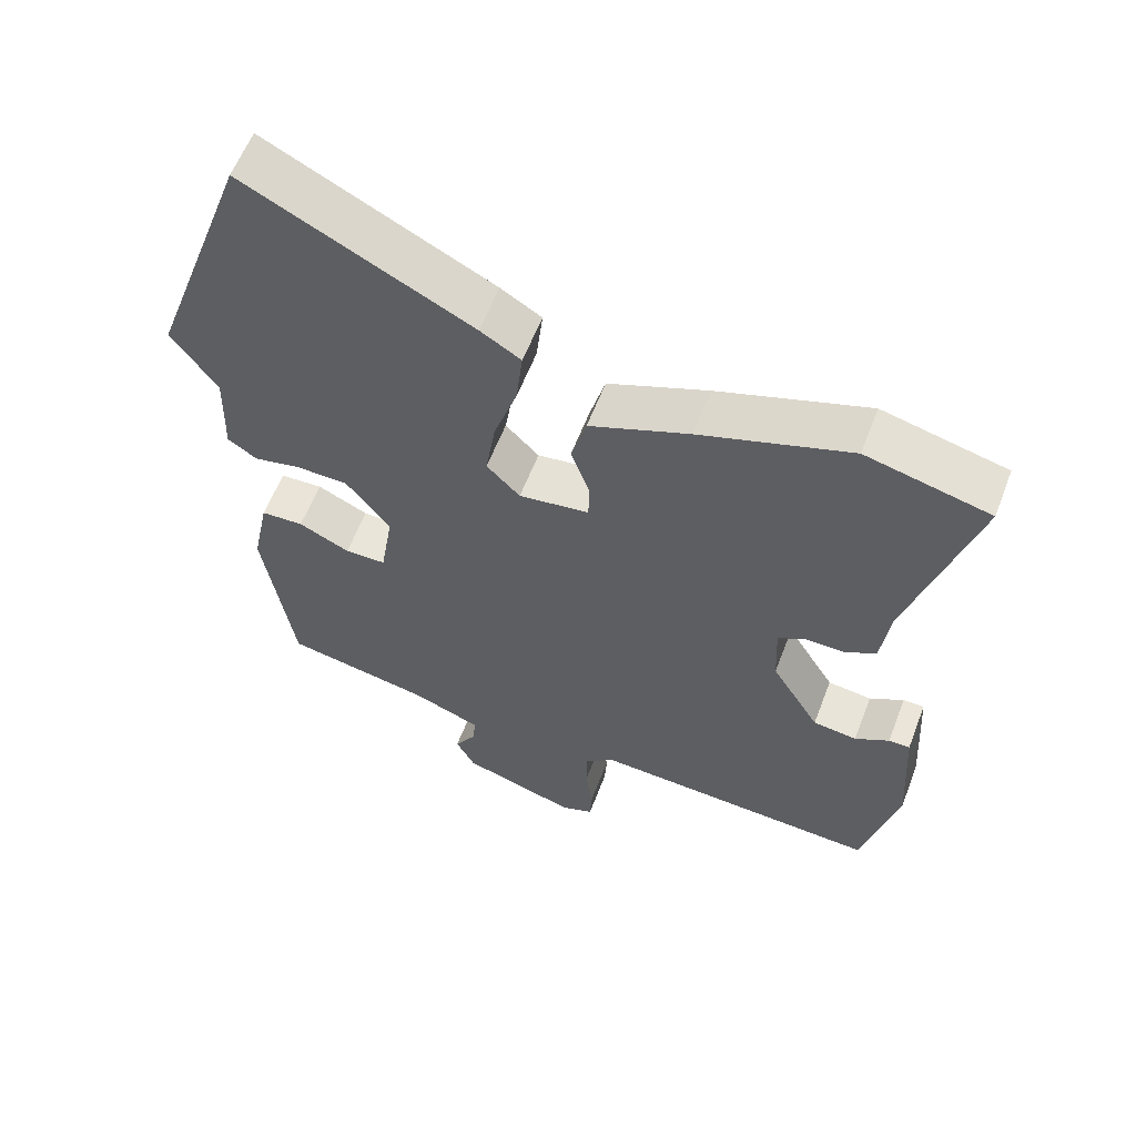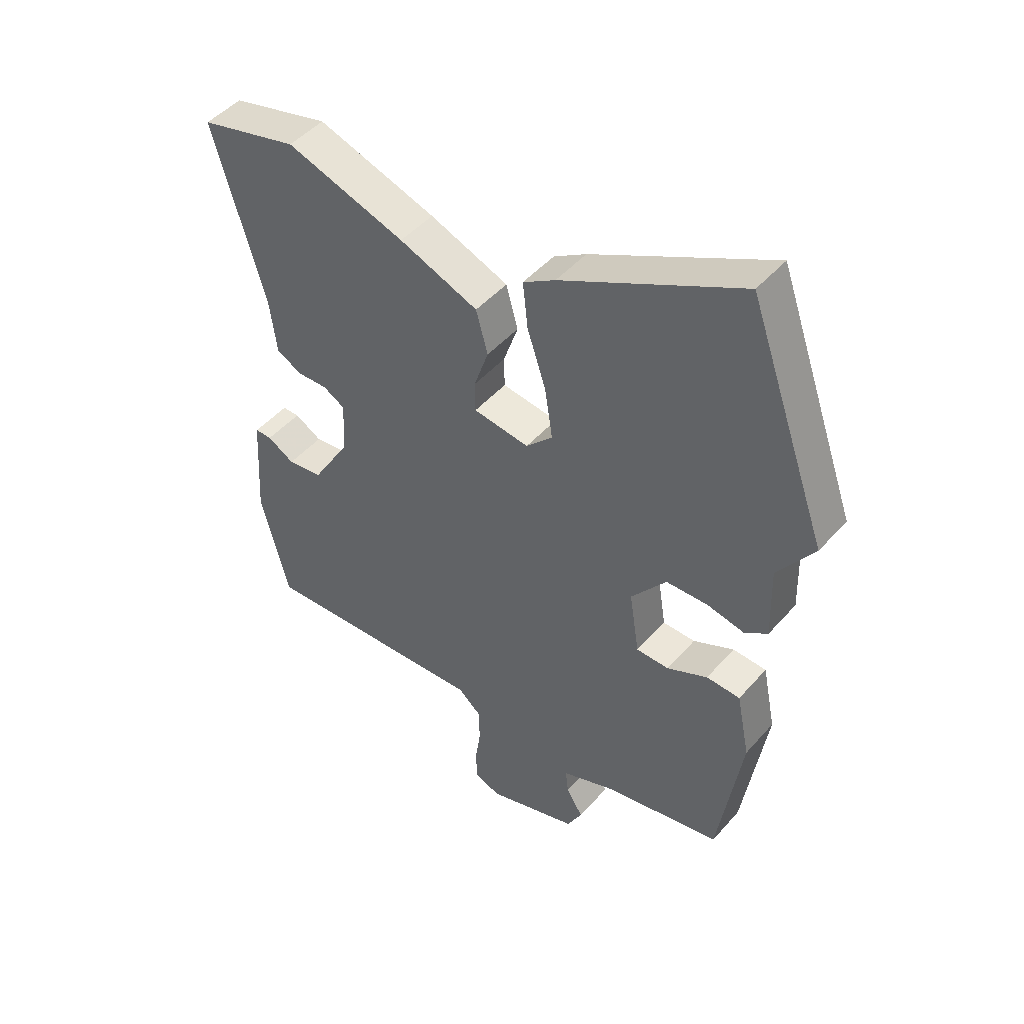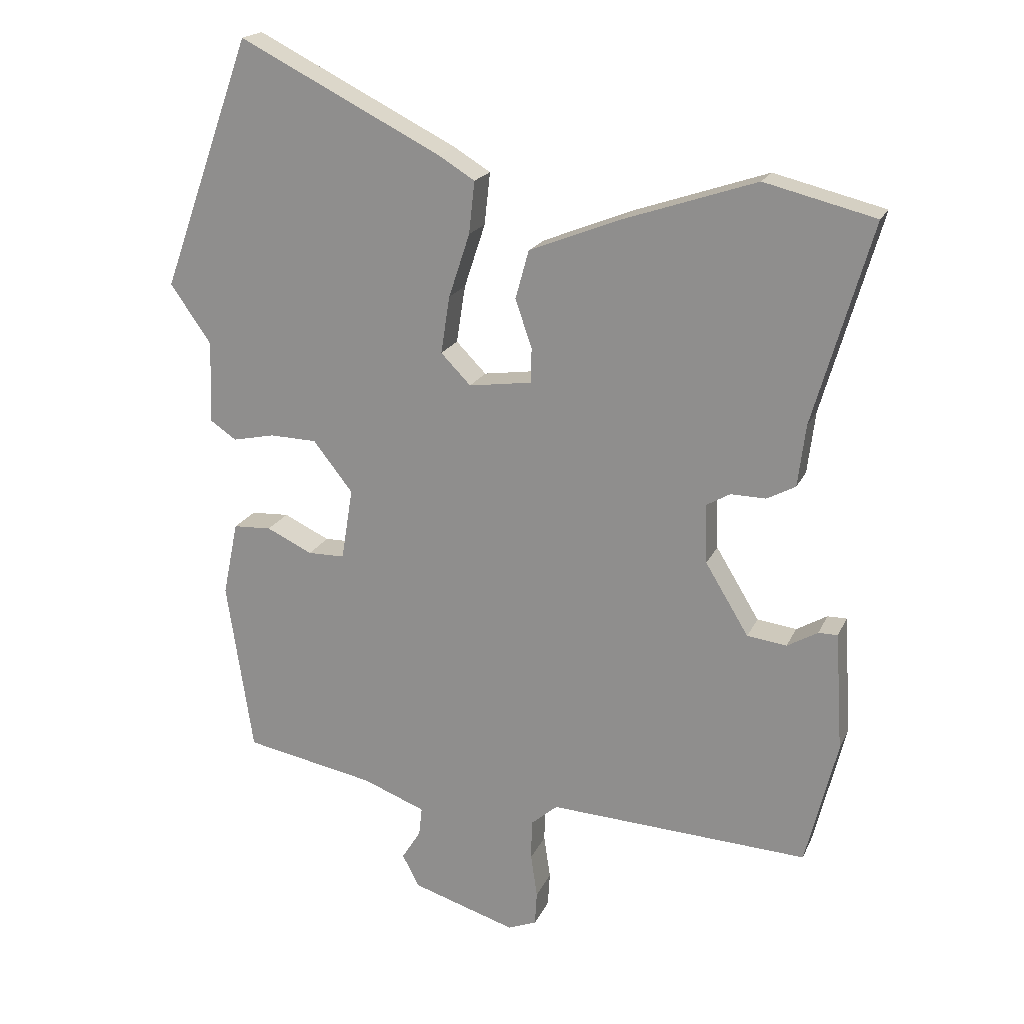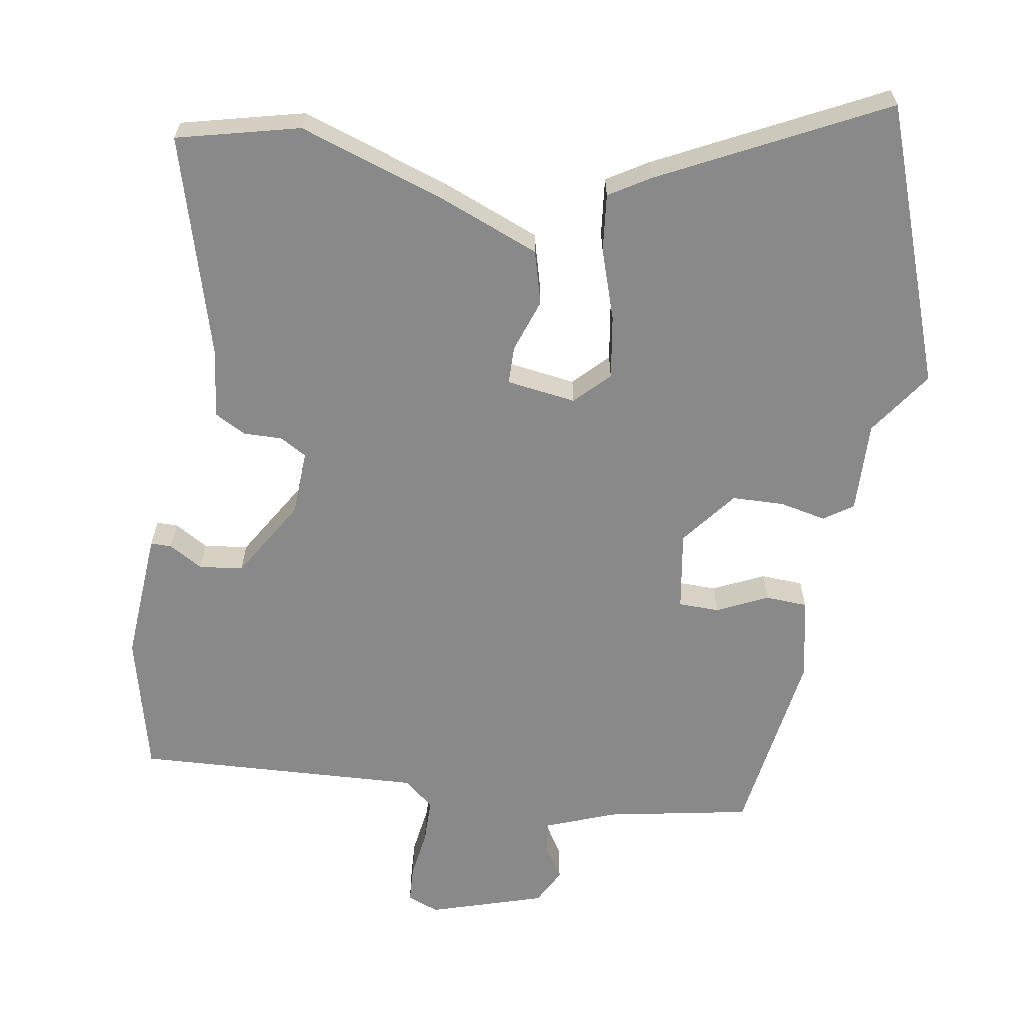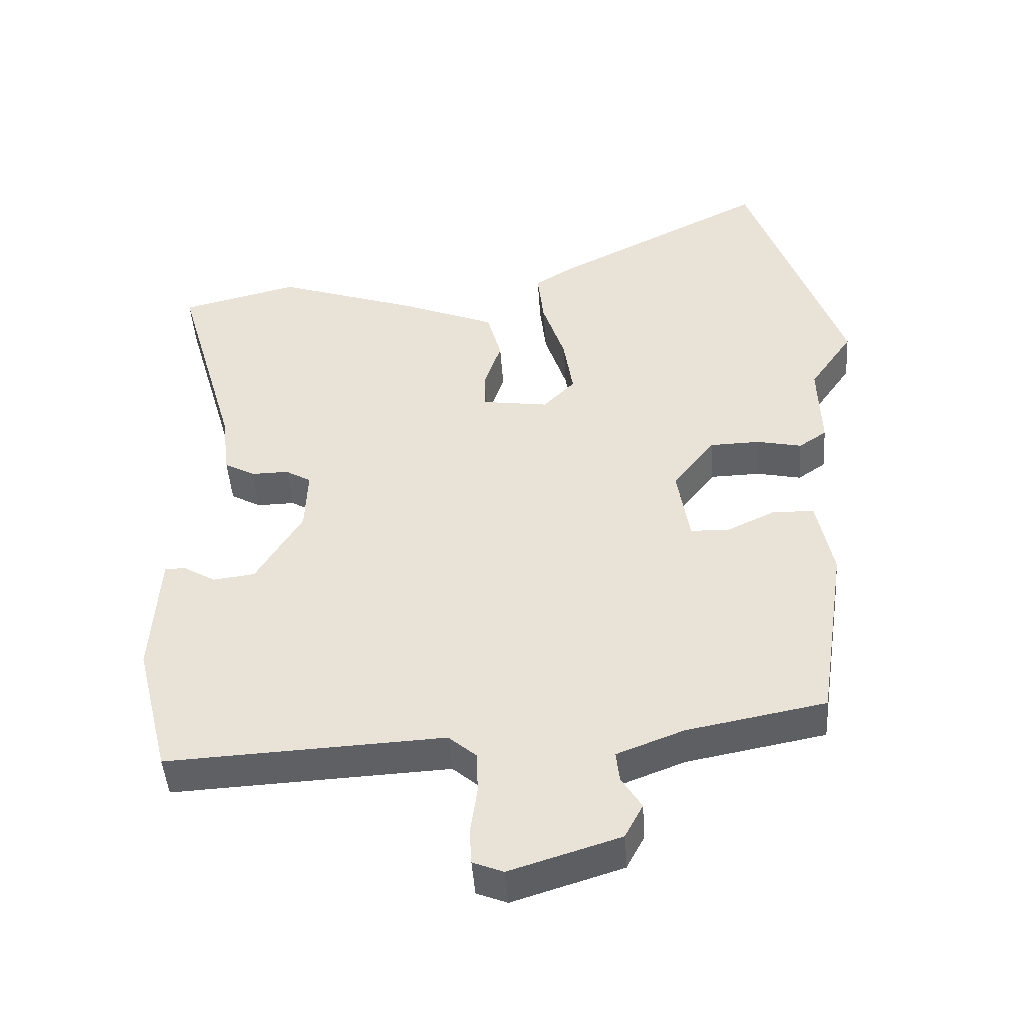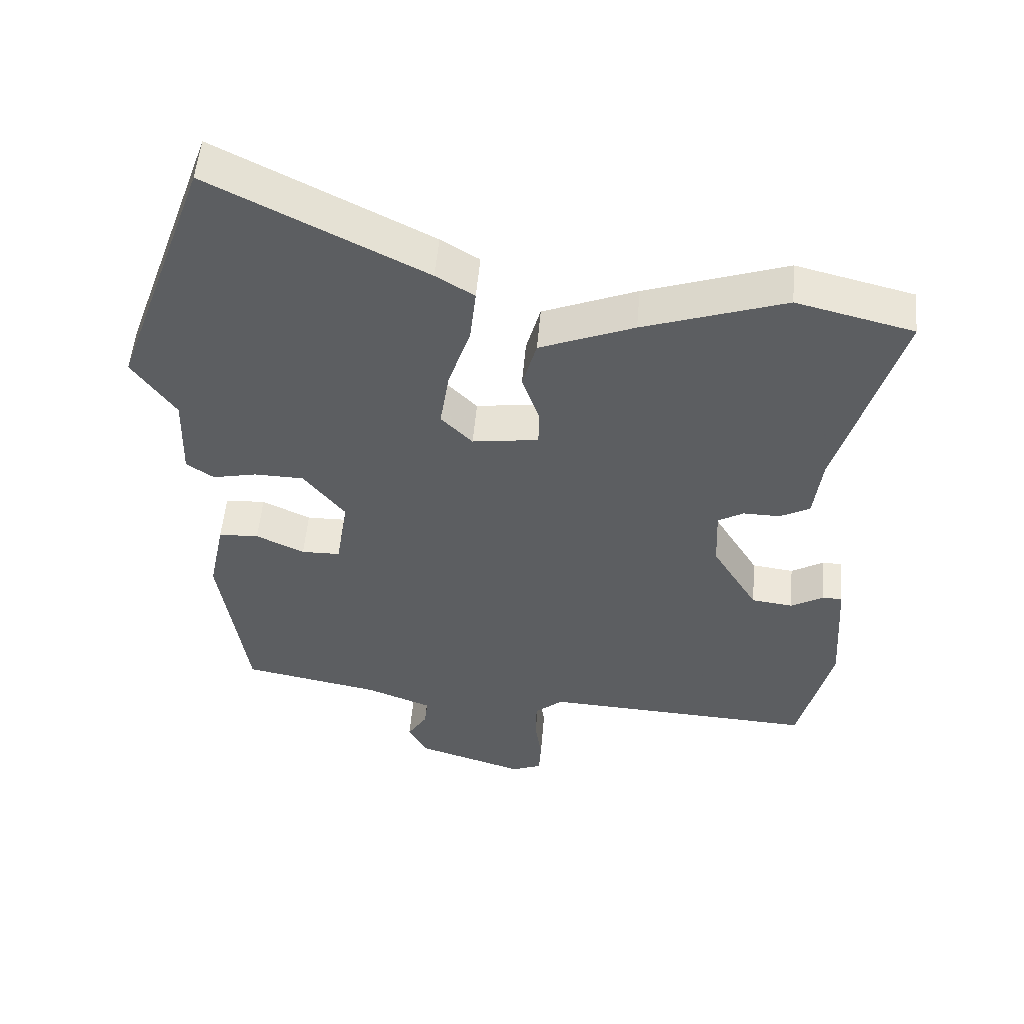
<metadata>
{"format":"obj","ext":"obj","renderer":"f3d","projection":"perspective","resolution":1024,"background":"white","views":[{"elev":59.4,"azim":-159.1,"up":"+Z"},{"elev":47.2,"azim":38.8,"up":"+Z"},{"elev":19.6,"azim":-161.1,"up":"+Z"},{"elev":-63.3,"azim":-9.4,"up":"+Y"},{"elev":-45.8,"azim":3.9,"up":"+Z"},{"elev":52.5,"azim":-175.1,"up":"+Z"}]}
</metadata>
<code>
v 0.459 0.07 -0.487
v 0.254 0.07 -0.526
v 0.155 0.07 -0.564
v 0.16 0.07 -0.609
v 0.19 0.07 -0.657
v 0.163 0.07 -0.708
v 0 0.07 -0.759
v -0.045 0.07 -0.741
v -0.048 0.07 -0.688
v -0.038 0.07 -0.619
v -0.039 0.07 -0.556
v -0.081 0.07 -0.52
v -0.49 0.07 -0.541
v -0.539 0.07 -0.343
v -0.533 0.07 -0.249
v -0.527 0.07 -0.156
v -0.497 0.07 -0.156
v -0.449 0.07 -0.184
v -0.387 0.07 -0.176
v -0.319 0.07 -0.064
v -0.315 0.07 0.029
v -0.353 0.07 0.051
v -0.408 0.07 0.05
v -0.453 0.07 0.074
v -0.465 0.07 0.171
v -0.556 0.07 0.486
v -0.382 0.07 0.529
v -0.171 0.07 0.458
v -0.031 0.07 0.402
v -0.01 0.07 0.326
v -0.036 0.07 0.25
v -0.035 0.07 0.196
v 0.064 0.07 0.182
v 0.111 0.07 0.23
v 0.097 0.07 0.32
v 0.064 0.07 0.42
v 0.055 0.07 0.502
v 0.112 0.07 0.537
v 0.429 0.07 0.697
v 0.571 0.07 0.302
v 0.507 0.07 0.21
v 0.511 0.07 0.08
v 0.47 0.07 0.052
v 0.404 0.07 0.066
v 0.33 0.07 0.064
v 0.268 0.07 -0.015
v 0.286 0.07 -0.128
v 0.344 0.07 -0.129
v 0.416 0.07 -0.095
v 0.476 0.07 -0.098
v 0.5 0.07 -0.215
v 0.459 0 -0.487
v 0.254 0 -0.526
v 0.155 0 -0.564
v 0.16 0 -0.609
v 0.19 0 -0.657
v 0.163 0 -0.708
v 0 0 -0.759
v -0.045 0 -0.741
v -0.048 0 -0.688
v -0.038 0 -0.619
v -0.039 0 -0.556
v -0.081 0 -0.52
v -0.49 0 -0.541
v -0.539 0 -0.343
v -0.533 0 -0.249
v -0.527 0 -0.156
v -0.497 0 -0.156
v -0.449 0 -0.184
v -0.387 0 -0.176
v -0.319 0 -0.064
v -0.315 0 0.029
v -0.353 0 0.051
v -0.408 0 0.05
v -0.453 0 0.074
v -0.465 0 0.171
v -0.556 0 0.486
v -0.382 0 0.529
v -0.171 0 0.458
v -0.031 0 0.402
v -0.01 0 0.326
v -0.036 0 0.25
v -0.035 0 0.196
v 0.064 0 0.182
v 0.111 0 0.23
v 0.097 0 0.32
v 0.064 0 0.42
v 0.055 0 0.502
v 0.112 0 0.537
v 0.429 0 0.697
v 0.571 0 0.302
v 0.507 0 0.21
v 0.511 0 0.08
v 0.47 0 0.052
v 0.404 0 0.066
v 0.33 0 0.064
v 0.268 0 -0.015
v 0.286 0 -0.128
v 0.344 0 -0.129
v 0.416 0 -0.095
v 0.476 0 -0.098
v 0.5 0 -0.215
f 48 49 50 51
f 47 48 51 1
f 41 42 43 44
f 41 44 45
f 40 41 45
f 39 40 45
f 38 39 45 46
f 35 36 37 38
f 34 35 38 46
f 28 29 30 31
f 28 31 32
f 25 26 27 28
f 25 28 32
f 22 23 24 25
f 21 22 25 32
f 20 21 32 33
f 15 16 17 18
f 15 18 19
f 12 13 14 15
f 12 15 19
f 11 12 19 20
f 7 8 9 10
f 7 10 11
f 4 5 6 7
f 3 4 7 11
f 2 3 11 20
f 47 1 2 20
f 33 34 46 47
f 20 33 47
f 102 101 100 99
f 52 102 99 98
f 95 94 93 92
f 96 95 92
f 96 92 91
f 96 91 90
f 97 96 90 89
f 89 88 87 86
f 97 89 86 85
f 82 81 80 79
f 83 82 79
f 79 78 77 76
f 83 79 76
f 76 75 74 73
f 83 76 73 72
f 84 83 72 71
f 69 68 67 66
f 70 69 66
f 66 65 64 63
f 70 66 63
f 71 70 63 62
f 61 60 59 58
f 62 61 58
f 58 57 56 55
f 62 58 55 54
f 71 62 54 53
f 71 53 52 98
f 98 97 85 84
f 98 84 71
f 1 52 53 2
f 2 53 54 3
f 3 54 55 4
f 4 55 56 5
f 5 56 57 6
f 6 57 58 7
f 7 58 59 8
f 8 59 60 9
f 9 60 61 10
f 10 61 62 11
f 11 62 63 12
f 12 63 64 13
f 13 64 65 14
f 14 65 66 15
f 15 66 67 16
f 16 67 68 17
f 17 68 69 18
f 18 69 70 19
f 19 70 71 20
f 20 71 72 21
f 21 72 73 22
f 22 73 74 23
f 23 74 75 24
f 24 75 76 25
f 25 76 77 26
f 26 77 78 27
f 27 78 79 28
f 28 79 80 29
f 29 80 81 30
f 30 81 82 31
f 31 82 83 32
f 32 83 84 33
f 33 84 85 34
f 34 85 86 35
f 35 86 87 36
f 36 87 88 37
f 37 88 89 38
f 38 89 90 39
f 39 90 91 40
f 40 91 92 41
f 41 92 93 42
f 42 93 94 43
f 43 94 95 44
f 44 95 96 45
f 45 96 97 46
f 46 97 98 47
f 47 98 99 48
f 48 99 100 49
f 49 100 101 50
f 50 101 102 51
f 51 102 52 1

</code>
